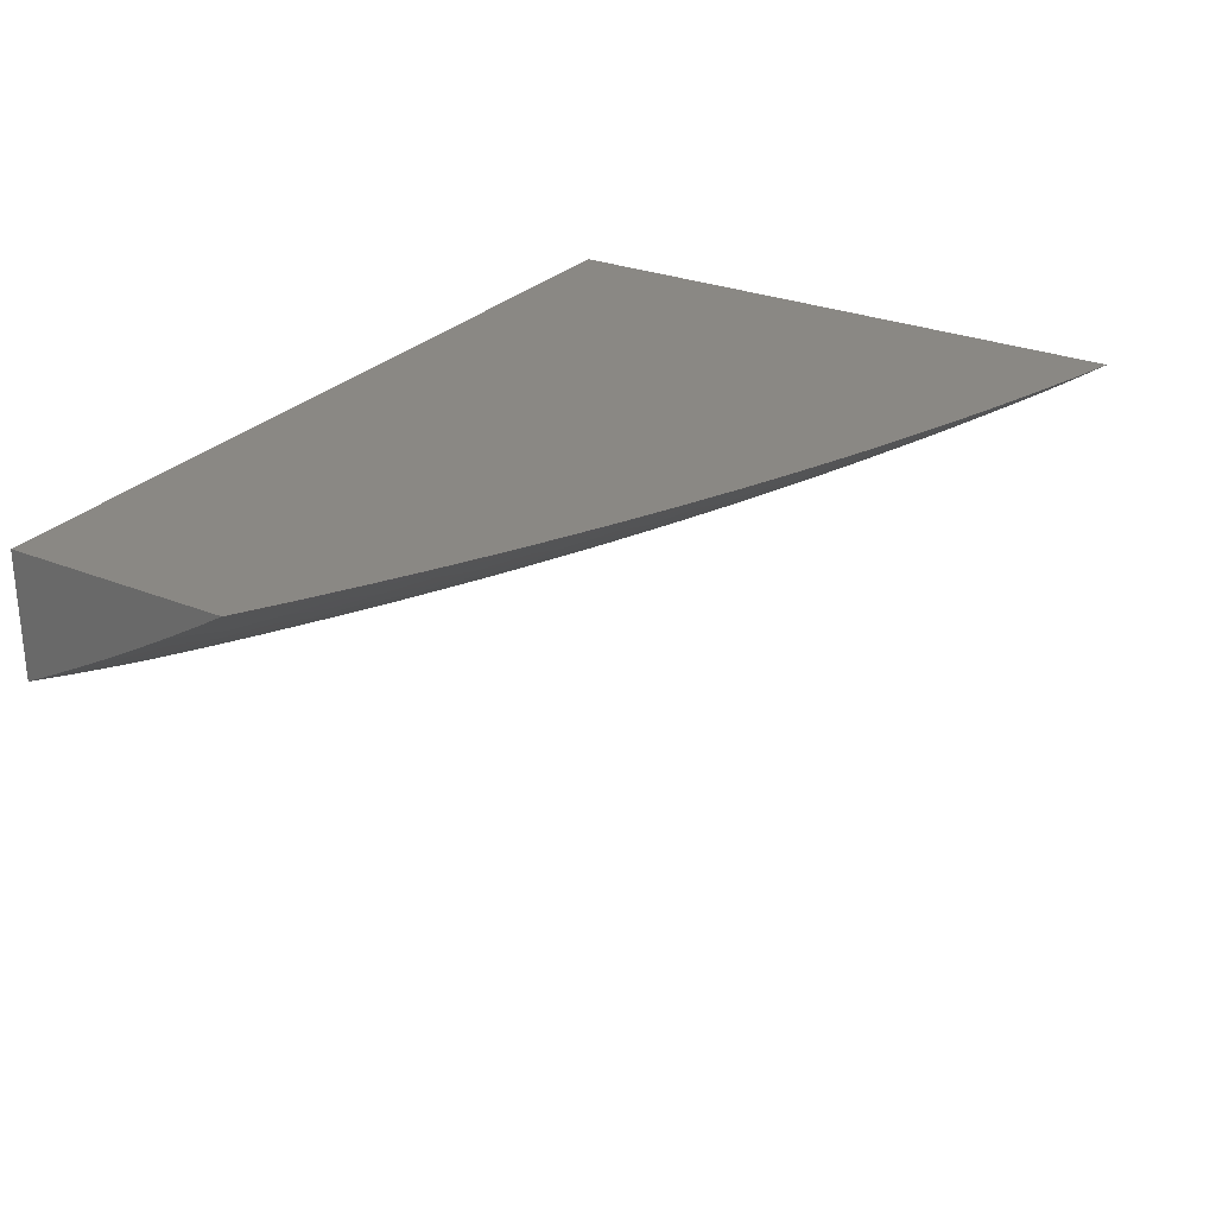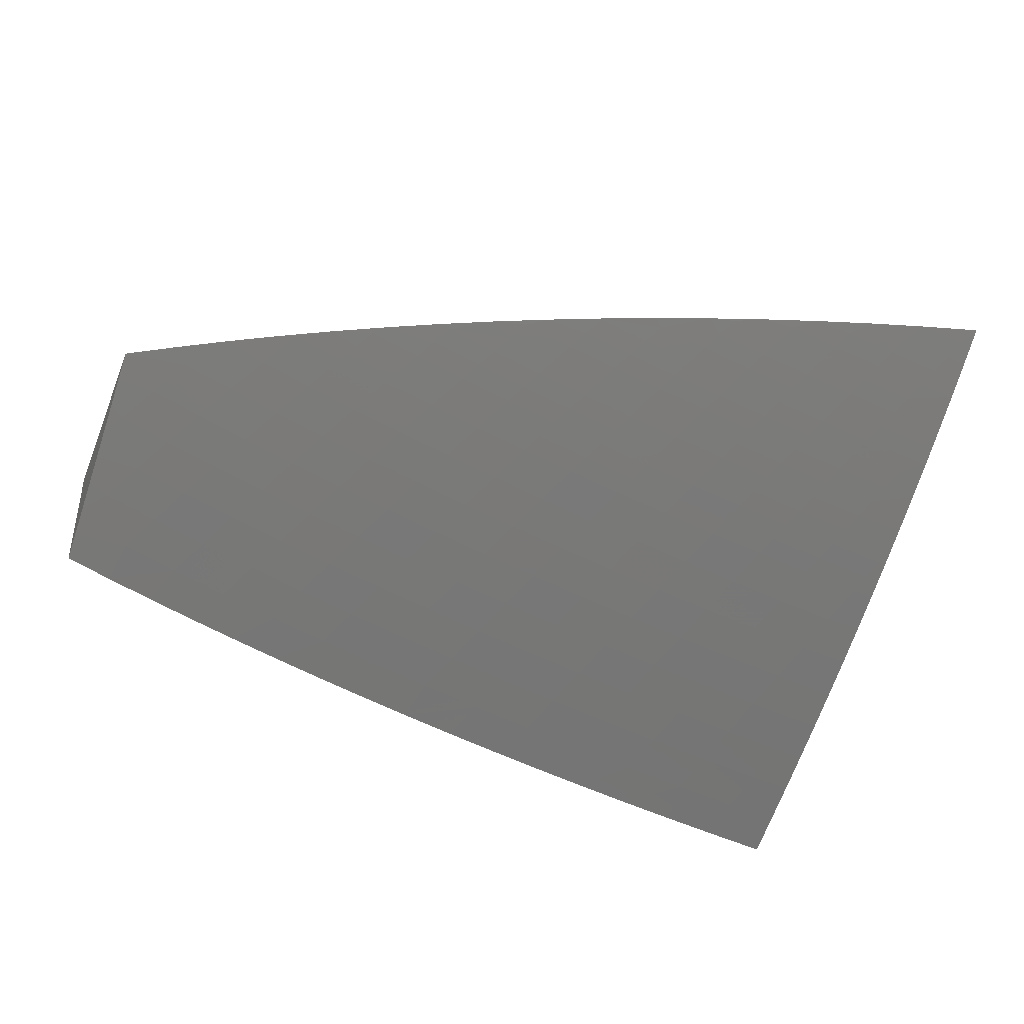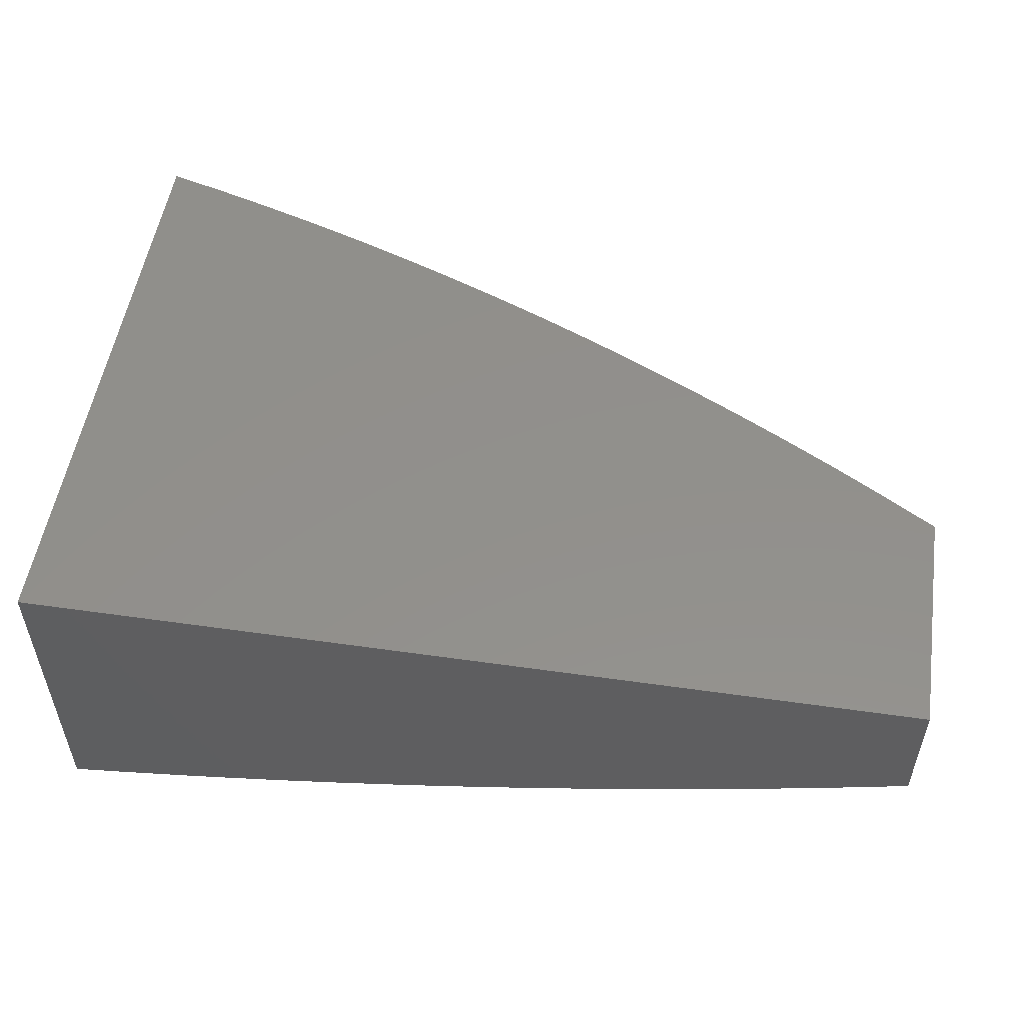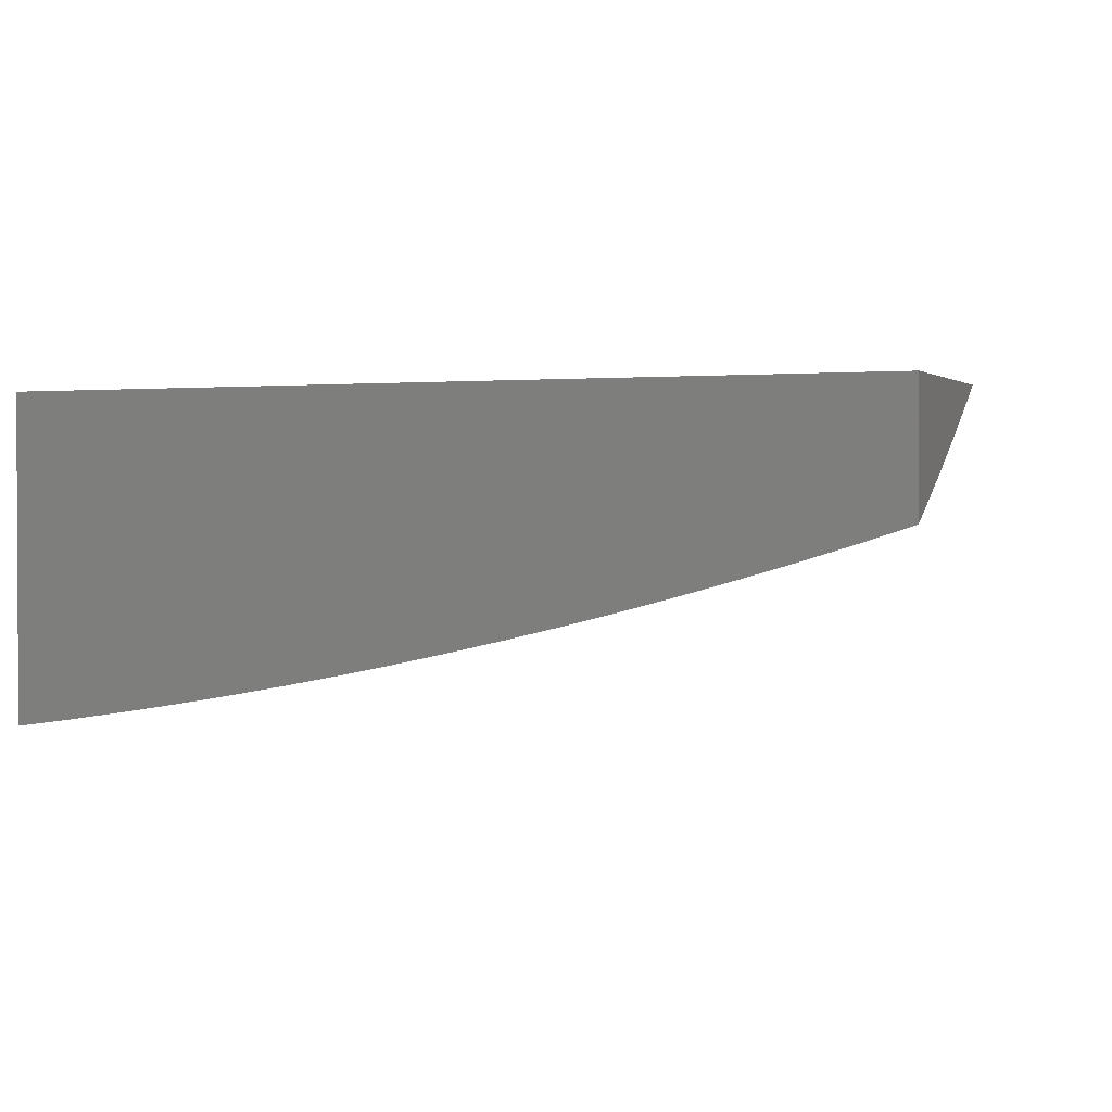
<metadata>
{"format":"stl","ext":"stl","renderer":"f3d","projection":"perspective","resolution":1024,"background":"white","views":[{"elev":27.1,"azim":-57.7,"up":"+Y"},{"elev":-41.5,"azim":-21.2,"up":"+Y"},{"elev":52.7,"azim":-171.3,"up":"+Y"},{"elev":1.5,"azim":-158.0,"up":"+Y"}]}
</metadata>
<code>
# stl→obj: 275 verts, 546 faces
v -2 -8.125 3.034
v -2 -8.142 3
v -1.935 -8.139 3.048
v -1.943 -8.16 3
v -1.866 -8.16 3.048
v -1.885 -8.178 3
v -1.826 -8.195 3
v -1.797 -8.181 3.048
v -1.767 -8.212 3
v -1.726 -8.2 3.048
v -1.707 -8.228 3
v -1.655 -8.219 3.048
v -1.646 -8.244 3
v -1.583 -8.237 3.048
v -1.584 -8.259 3
v -1.51 -8.254 3.048
v -1.522 -8.273 3
v -1.437 -8.27 3.048
v -1.459 -8.287 3
v -1.395 -8.301 3
v -1.363 -8.286 3.048
v -1.331 -8.313 3
v -1.288 -8.3 3.048
v -1.266 -8.326 3
v -1.213 -8.314 3.048
v -1.2 -8.337 3
v -1.138 -8.327 3.048
v -1.134 -8.348 3
v -1.063 -8.338 3.048
v -1.067 -8.358 3
v -1 -8.347 3.049
v -1 -8.368 3
v -1 -8.326 3.097
v -1.048 -8.32 3.096
v -1.123 -8.308 3.096
v -1.107 -8.289 3.143
v -1.18 -8.277 3.143
v -1.164 -8.258 3.189
v -1.253 -8.263 3.143
v -1.235 -8.245 3.189
v -1.326 -8.249 3.143
v -1.307 -8.231 3.189
v -1.398 -8.234 3.143
v -1.378 -8.216 3.189
v -1.469 -8.219 3.143
v -1.448 -8.201 3.189
v -1.54 -8.202 3.143
v -1.518 -8.184 3.189
v -1.61 -8.185 3.143
v -1.587 -8.167 3.189
v -1.679 -8.166 3.143
v -1.656 -8.149 3.189
v -1.748 -8.147 3.143
v -1.723 -8.13 3.189
v -1.815 -8.127 3.143
v -1.79 -8.11 3.189
v -1.882 -8.106 3.143
v -1.855 -8.09 3.189
v -1.948 -8.085 3.143
v -1.92 -8.069 3.189
v -2 -8.072 3.133
v -1.983 -8.047 3.189
v -2 -8.055 3.165
v -2 -8.037 3.197
v -1.954 -8.031 3.235
v -2 -8.018 3.228
v -2 -8 3.258
v -1.925 -8.014 3.28
v -1.941 -8 3.293
v -1.882 -8 3.327
v -1.834 -8.018 3.324
v -1.823 -8 3.361
v -1.805 -8.001 3.368
v -1.762 -8 3.393
v -1.744 -8.021 3.368
v -1.73 -8.012 3.39
v -1.669 -8.032 3.39
v -1.655 -8.022 3.411
v -1.593 -8.041 3.411
v -1.58 -8.031 3.432
v -1.518 -8.049 3.432
v -1.505 -8.039 3.453
v -1.443 -8.056 3.453
v -1.43 -8.046 3.474
v -1.368 -8.061 3.474
v -1.356 -8.052 3.495
v -1.293 -8.066 3.495
v -1.282 -8.056 3.515
v -1.22 -8.07 3.515
v -1.208 -8.06 3.535
v -1.146 -8.073 3.535
v -1.136 -8.062 3.555
v -1.074 -8.074 3.555
v -1.064 -8.064 3.575
v -1.002 -8.075 3.575
v -1.054 -8.053 3.595
v -1 -8.05 3.615
v -1.043 -8.043 3.614
v -1.033 -8.032 3.633
v -1.104 -8.031 3.614
v -1.093 -8.02 3.633
v -1.164 -8.018 3.614
v -1.152 -8.008 3.633
v -1.196 -8 3.631
v -1.131 -8 3.652
v -1.082 -8.01 3.652
v -1.023 -8.021 3.652
v -1.066 -8 3.671
v -1.013 -8.01 3.671
v -1 -8 3.69
v -1 -8.025 3.653
v -1 -8.305 3.145
v -1.034 -8.301 3.143
v -1.091 -8.27 3.189
v -1.147 -8.238 3.235
v -1.217 -8.226 3.235
v -1.288 -8.212 3.235
v -1.358 -8.197 3.235
v -1.427 -8.182 3.235
v -1.496 -8.166 3.235
v -1.564 -8.149 3.235
v -1.631 -8.131 3.235
v -1.698 -8.113 3.235
v -1.763 -8.093 3.235
v -1.828 -8.073 3.235
v -1.892 -8.052 3.235
v -1 -8.283 3.191
v -1.019 -8.281 3.189
v -1.075 -8.25 3.235
v -1.129 -8.219 3.28
v -1.199 -8.206 3.28
v -1.268 -8.193 3.28
v -1.337 -8.178 3.28
v -1.405 -8.163 3.28
v -1.473 -8.147 3.28
v -1.54 -8.131 3.28
v -1.607 -8.113 3.28
v -1.672 -8.095 3.28
v -1.737 -8.076 3.28
v -1.8 -8.056 3.28
v -1.863 -8.035 3.28
v -1.004 -8.262 3.235
v -1 -8.261 3.237
v -1 -8.239 3.282
v -1 -8.216 3.327
v -1.059 -8.231 3.28
v -1.042 -8.211 3.324
v -1 -8.193 3.37
v -1.026 -8.191 3.368
v -1.017 -8.18 3.39
v -1.085 -8.169 3.39
v -1.076 -8.159 3.411
v -1.152 -8.157 3.39
v -1.142 -8.147 3.411
v -1.218 -8.144 3.39
v -1.208 -8.134 3.411
v -1.285 -8.13 3.39
v -1.274 -8.12 3.411
v -1.35 -8.116 3.39
v -1.339 -8.106 3.411
v -1.415 -8.1 3.39
v -1.404 -8.091 3.411
v -1.48 -8.084 3.39
v -1.467 -8.075 3.411
v -1.544 -8.067 3.39
v -1.531 -8.058 3.411
v -1.606 -8.05 3.39
v -1 -8.17 3.413
v -1.009 -8.17 3.411
v -1.067 -8.148 3.432
v -1.133 -8.137 3.432
v -1.198 -8.124 3.432
v -1.263 -8.11 3.432
v -1.328 -8.096 3.432
v -1.392 -8.081 3.432
v -1.455 -8.065 3.432
v -1 -8.147 3.455
v -1 -8.123 3.496
v -1.048 -8.128 3.474
v -1.058 -8.138 3.453
v -1 -8.099 3.537
v -1.03 -8.107 3.515
v -1.039 -8.117 3.495
v -1.113 -8.116 3.474
v -1.123 -8.126 3.453
v -1.188 -8.114 3.453
v -1 -8.075 3.576
v -1.011 -8.086 3.555
v -1.021 -8.096 3.535
v -1.094 -8.095 3.515
v -1.103 -8.106 3.495
v -1.167 -8.093 3.495
v -1.178 -8.104 3.474
v -1.242 -8.09 3.474
v -1.252 -8.1 3.453
v -1.316 -8.086 3.453
v -1.223 -8.005 3.614
v -1.261 -8 3.609
v -1.235 -8.016 3.595
v -1.295 -8.002 3.595
v -1.307 -8.012 3.575
v -1.325 -8 3.586
v -1.379 -8.007 3.555
v -1.389 -8 3.562
v -1.453 -8 3.536
v -1.515 -8 3.51
v -1.452 -8.001 3.535
v -1.392 -8.017 3.535
v -1.319 -8.022 3.555
v -1.247 -8.026 3.575
v -1.175 -8.029 3.595
v -1.578 -8 3.482
v -1.539 -8.003 3.495
v -1.479 -8.02 3.495
v -1.465 -8.011 3.515
v -1.405 -8.027 3.515
v -1.331 -8.032 3.535
v -1.259 -8.036 3.555
v -1.186 -8.039 3.575
v -1.114 -8.041 3.595
v -1.64 -8 3.453
v -1.627 -8.004 3.453
v -1.553 -8.013 3.474
v -1.641 -8.013 3.432
v -1.701 -8 3.424
v -1.715 -8.004 3.411
v -2 -8.09 3.101
v -1.975 -8.101 3.096
v -1.908 -8.123 3.096
v -1.841 -8.144 3.096
v -1.773 -8.164 3.096
v -1.703 -8.183 3.096
v -1.633 -8.202 3.096
v -1.562 -8.22 3.096
v -1.49 -8.237 3.096
v -1.417 -8.253 3.096
v -1.344 -8.268 3.096
v -1.271 -8.282 3.096
v -1.197 -8.295 3.096
v -2 -8.107 3.068
v -1.772 -8.039 3.324
v -1.682 -8.04 3.368
v -1.71 -8.058 3.324
v -1.62 -8.059 3.368
v -1.646 -8.077 3.324
v -1.556 -8.077 3.368
v -1.582 -8.095 3.324
v -1.492 -8.094 3.368
v -1.516 -8.112 3.324
v -1.427 -8.11 3.368
v -1.45 -8.129 3.324
v -1.361 -8.125 3.368
v -1.384 -8.144 3.324
v -1.295 -8.14 3.368
v -1.316 -8.159 3.324
v -1.229 -8.154 3.368
v -1.249 -8.173 3.324
v -1.161 -8.167 3.368
v -1.18 -8.187 3.324
v -1.094 -8.179 3.368
v -1.112 -8.199 3.324
v -1.566 -8.022 3.453
v -1.492 -8.03 3.474
v -1.418 -8.036 3.495
v -1.38 -8.071 3.453
v -1.344 -8.042 3.515
v -1.305 -8.076 3.474
v -1.231 -8.08 3.495
v -1.157 -8.083 3.515
v -1.084 -8.085 3.535
v -1.27 -8.046 3.535
v -1.197 -8.05 3.555
v -1.125 -8.052 3.575
v -1 -8 3
v -2 -8 3
f 1 2 3
f 3 2 4
f 3 4 5
f 5 4 6
f 5 6 7
f 5 7 8
f 8 7 9
f 8 9 10
f 10 9 11
f 10 11 12
f 12 11 13
f 12 13 14
f 14 13 15
f 14 15 16
f 16 15 17
f 16 17 18
f 18 17 19
f 18 19 20
f 18 20 21
f 21 20 22
f 21 22 23
f 23 22 24
f 23 24 25
f 25 24 26
f 25 26 27
f 27 26 28
f 27 28 29
f 29 28 30
f 29 30 31
f 31 30 32
f 31 33 29
f 29 33 34
f 29 34 35
f 35 34 36
f 35 36 37
f 37 36 38
f 37 38 39
f 39 38 40
f 39 40 41
f 41 40 42
f 41 42 43
f 43 42 44
f 43 44 45
f 45 44 46
f 45 46 47
f 47 46 48
f 47 48 49
f 49 48 50
f 49 50 51
f 51 50 52
f 51 52 53
f 53 52 54
f 53 54 55
f 55 54 56
f 55 56 57
f 57 56 58
f 57 58 59
f 59 58 60
f 59 60 61
f 61 60 62
f 61 62 63
f 63 62 64
f 64 62 65
f 64 65 66
f 66 65 67
f 67 65 68
f 67 68 69
f 69 68 70
f 70 68 71
f 70 71 72
f 72 71 73
f 72 73 74
f 74 73 75
f 74 75 76
f 76 75 77
f 76 77 78
f 78 77 79
f 78 79 80
f 80 79 81
f 80 81 82
f 82 81 83
f 82 83 84
f 84 83 85
f 84 85 86
f 86 85 87
f 86 87 88
f 88 87 89
f 88 89 90
f 90 89 91
f 90 91 92
f 92 91 93
f 92 93 94
f 94 93 95
f 94 95 96
f 96 95 97
f 96 97 98
f 98 97 99
f 98 99 100
f 100 99 101
f 100 101 102
f 102 101 103
f 102 103 104
f 104 103 105
f 105 103 101
f 105 101 106
f 106 101 107
f 106 107 108
f 108 107 109
f 108 109 110
f 110 109 111
f 111 109 107
f 111 107 99
f 99 107 101
f 33 112 34
f 34 112 113
f 34 113 36
f 36 113 114
f 36 114 38
f 38 114 115
f 38 115 40
f 40 115 116
f 40 116 42
f 42 116 117
f 42 117 44
f 44 117 118
f 44 118 46
f 46 118 119
f 46 119 48
f 48 119 120
f 48 120 50
f 50 120 121
f 50 121 52
f 52 121 122
f 52 122 54
f 54 122 123
f 54 123 56
f 56 123 124
f 56 124 58
f 58 124 125
f 58 125 60
f 60 125 126
f 60 126 62
f 62 126 65
f 112 127 113
f 113 127 128
f 113 128 114
f 114 128 129
f 114 129 115
f 115 129 130
f 115 130 116
f 116 130 131
f 116 131 117
f 117 131 132
f 117 132 118
f 118 132 133
f 118 133 119
f 119 133 134
f 119 134 120
f 120 134 135
f 120 135 121
f 121 135 136
f 121 136 122
f 122 136 137
f 122 137 123
f 123 137 138
f 123 138 124
f 124 138 139
f 124 139 125
f 125 139 140
f 125 140 126
f 126 140 141
f 126 141 65
f 65 141 68
f 128 127 142
f 142 127 143
f 142 143 144
f 145 146 144
f 144 146 129
f 144 129 142
f 142 129 128
f 146 145 147
f 147 145 148
f 147 148 149
f 149 148 150
f 149 150 151
f 151 150 152
f 151 152 153
f 153 152 154
f 153 154 155
f 155 154 156
f 155 156 157
f 157 156 158
f 157 158 159
f 159 158 160
f 159 160 161
f 161 160 162
f 161 162 163
f 163 162 164
f 163 164 165
f 165 164 166
f 165 166 167
f 167 166 79
f 167 79 77
f 148 168 150
f 150 168 169
f 150 169 152
f 152 169 170
f 152 170 154
f 154 170 171
f 154 171 156
f 156 171 172
f 156 172 158
f 158 172 173
f 158 173 160
f 160 173 174
f 160 174 162
f 162 174 175
f 162 175 164
f 164 175 176
f 164 176 166
f 166 176 81
f 166 81 79
f 168 177 169
f 169 177 170
f 178 179 177
f 177 179 180
f 177 180 170
f 170 180 171
f 181 182 178
f 178 182 183
f 178 183 179
f 179 183 184
f 179 184 185
f 185 184 186
f 185 186 172
f 172 186 173
f 187 188 181
f 181 188 189
f 181 189 182
f 182 189 190
f 182 190 191
f 191 190 192
f 191 192 193
f 193 192 194
f 193 194 195
f 195 194 196
f 195 196 174
f 174 196 175
f 188 187 95
f 95 187 97
f 97 111 99
f 108 105 106
f 102 104 197
f 197 104 198
f 197 198 199
f 199 198 200
f 199 200 201
f 201 200 202
f 201 202 203
f 203 202 204
f 203 204 205
f 198 202 200
f 206 207 205
f 205 207 208
f 205 208 203
f 203 208 209
f 203 209 201
f 201 209 210
f 201 210 199
f 199 210 211
f 199 211 102
f 102 211 100
f 212 213 206
f 206 213 214
f 206 214 215
f 215 214 216
f 215 216 208
f 208 216 217
f 208 217 209
f 209 217 218
f 209 218 210
f 210 218 219
f 210 219 211
f 211 219 220
f 211 220 100
f 100 220 98
f 221 222 212
f 212 222 223
f 212 223 213
f 213 223 214
f 222 221 224
f 224 221 225
f 224 225 78
f 78 225 226
f 78 226 76
f 76 226 74
f 225 74 226
f 61 227 59
f 59 227 228
f 59 228 57
f 57 228 229
f 57 229 55
f 55 229 230
f 55 230 53
f 53 230 231
f 53 231 51
f 51 231 232
f 51 232 49
f 49 232 233
f 49 233 47
f 47 233 234
f 47 234 45
f 45 234 235
f 45 235 43
f 43 235 236
f 43 236 41
f 41 236 237
f 41 237 39
f 39 237 238
f 39 238 37
f 37 238 239
f 37 239 35
f 35 239 27
f 35 27 29
f 227 240 228
f 228 240 1
f 228 1 3
f 230 229 3
f 3 229 228
f 140 241 141
f 141 241 71
f 141 71 68
f 73 71 75
f 75 71 241
f 75 241 242
f 242 241 243
f 242 243 244
f 244 243 245
f 244 245 246
f 246 245 247
f 246 247 248
f 248 247 249
f 248 249 250
f 250 249 251
f 250 251 252
f 252 251 253
f 252 253 254
f 254 253 255
f 254 255 256
f 256 255 257
f 256 257 258
f 258 257 259
f 258 259 260
f 260 259 261
f 260 261 147
f 147 261 146
f 241 140 243
f 243 140 139
f 243 139 245
f 245 139 138
f 245 138 247
f 247 138 137
f 247 137 249
f 249 137 136
f 249 136 251
f 251 136 135
f 251 135 253
f 253 135 134
f 253 134 255
f 255 134 133
f 255 133 257
f 257 133 132
f 257 132 259
f 259 132 131
f 259 131 261
f 261 131 130
f 261 130 146
f 146 130 129
f 77 75 242
f 231 230 5
f 5 230 3
f 167 77 242
f 167 242 244
f 78 80 224
f 224 80 262
f 224 262 222
f 222 262 223
f 232 231 8
f 8 231 5
f 165 167 244
f 165 244 246
f 80 82 262
f 262 82 263
f 262 263 223
f 223 263 214
f 233 232 10
f 10 232 8
f 163 165 246
f 163 246 248
f 83 81 176
f 82 84 263
f 263 84 264
f 263 264 214
f 214 264 216
f 207 206 215
f 208 207 215
f 234 233 12
f 12 233 10
f 161 163 248
f 161 248 250
f 83 176 265
f 265 176 175
f 265 175 196
f 84 86 264
f 264 86 266
f 264 266 216
f 216 266 217
f 235 234 14
f 14 234 12
f 159 161 250
f 159 250 252
f 83 265 85
f 85 265 267
f 85 267 87
f 87 267 268
f 87 268 89
f 89 268 269
f 89 269 91
f 91 269 270
f 91 270 93
f 93 270 188
f 93 188 95
f 267 265 196
f 86 88 266
f 266 88 271
f 266 271 217
f 217 271 218
f 236 235 16
f 16 235 14
f 157 159 252
f 157 252 254
f 195 174 173
f 268 267 194
f 194 267 196
f 88 90 271
f 271 90 272
f 271 272 218
f 218 272 219
f 102 197 199
f 237 236 18
f 18 236 16
f 155 157 254
f 155 254 256
f 193 195 186
f 186 195 173
f 269 268 192
f 192 268 194
f 90 92 272
f 272 92 273
f 272 273 219
f 219 273 220
f 238 237 21
f 21 237 18
f 153 155 256
f 153 256 258
f 185 172 171
f 191 193 184
f 184 193 186
f 270 269 190
f 190 269 192
f 92 94 273
f 273 94 96
f 273 96 220
f 220 96 98
f 239 238 23
f 23 238 21
f 151 153 258
f 151 258 260
f 179 185 180
f 180 185 171
f 182 191 183
f 183 191 184
f 188 270 189
f 189 270 190
f 27 239 25
f 25 239 23
f 149 151 260
f 149 260 147
f 110 111 274
f 274 111 97
f 274 97 187
f 187 181 274
f 274 181 178
f 274 178 177
f 177 168 274
f 274 168 148
f 274 148 145
f 145 144 274
f 274 144 143
f 274 143 127
f 127 112 274
f 274 112 33
f 274 33 31
f 31 32 274
f 32 30 274
f 274 30 28
f 274 28 26
f 26 24 274
f 274 24 22
f 274 22 20
f 20 19 274
f 274 19 17
f 274 17 15
f 15 13 274
f 274 13 11
f 274 11 9
f 9 7 274
f 274 7 275
f 275 7 6
f 275 6 4
f 4 2 275
f 2 1 275
f 275 1 240
f 275 240 227
f 227 61 275
f 275 61 63
f 275 63 64
f 64 66 275
f 275 66 67
f 67 69 275
f 275 69 70
f 275 70 72
f 275 72 274
f 274 72 74
f 274 74 225
f 225 221 274
f 274 221 212
f 274 212 206
f 206 205 274
f 274 205 204
f 274 204 202
f 202 198 274
f 274 198 104
f 274 104 105
f 105 108 274
f 274 108 110

</code>
